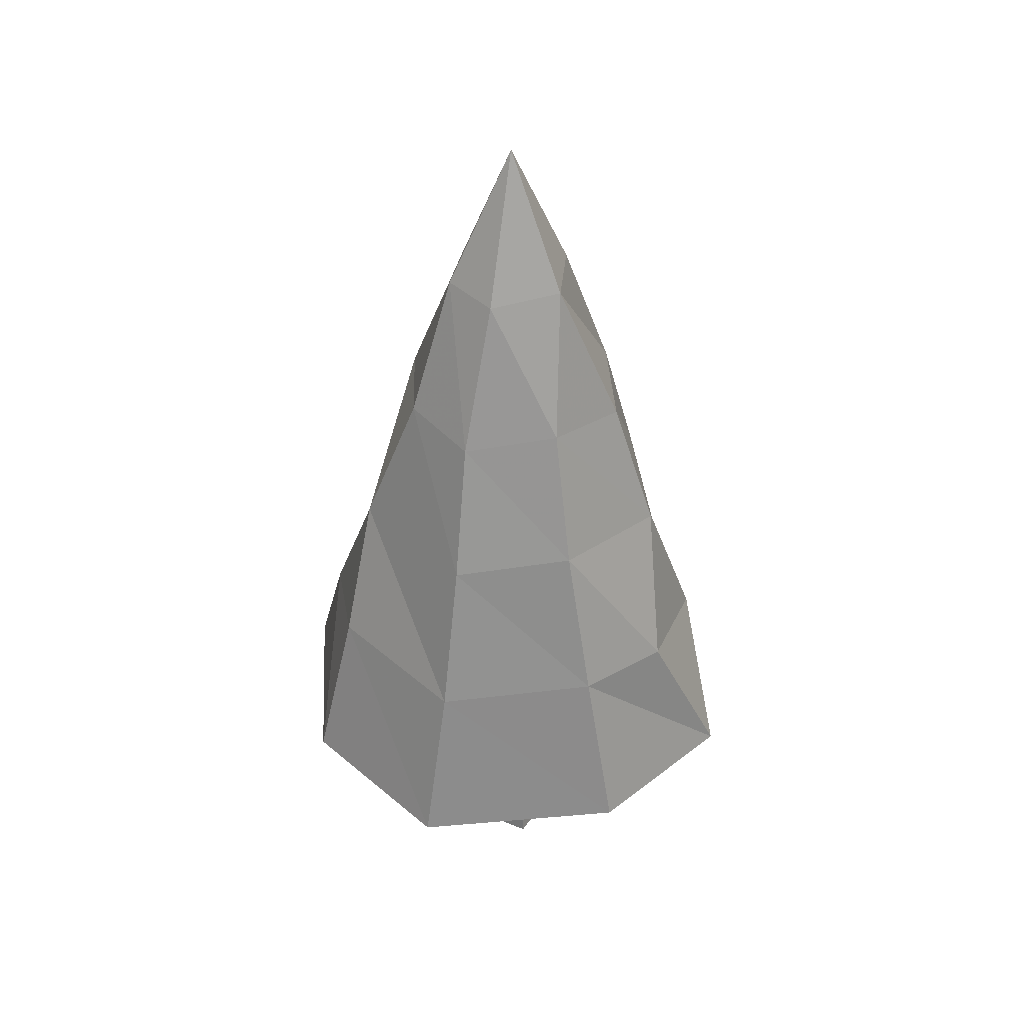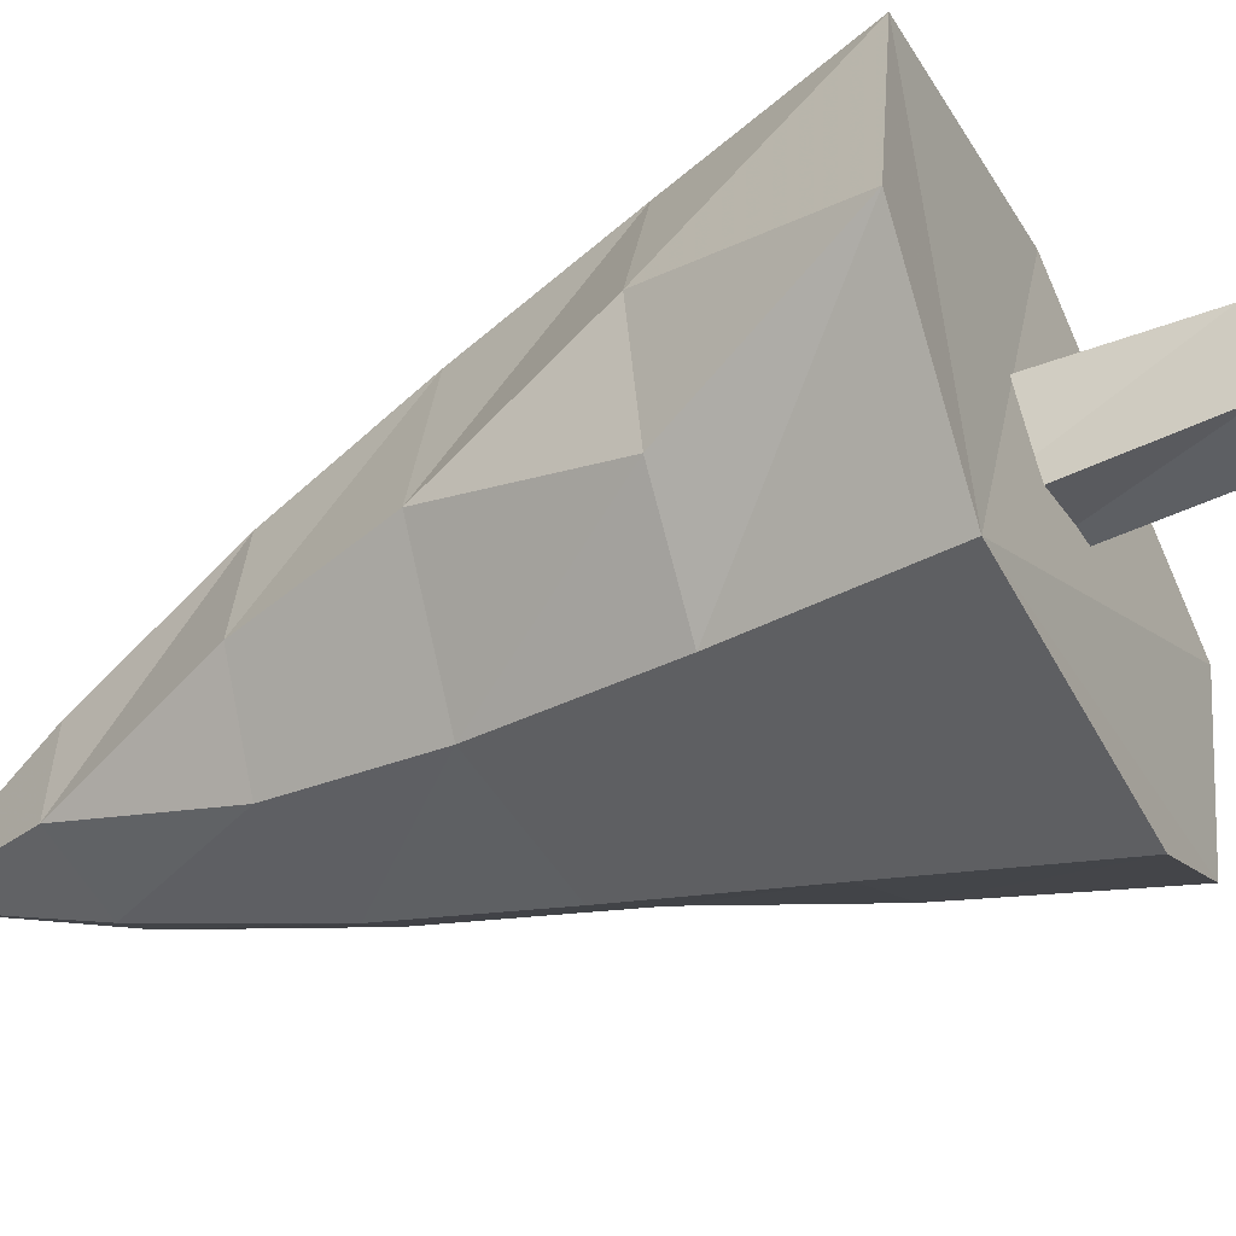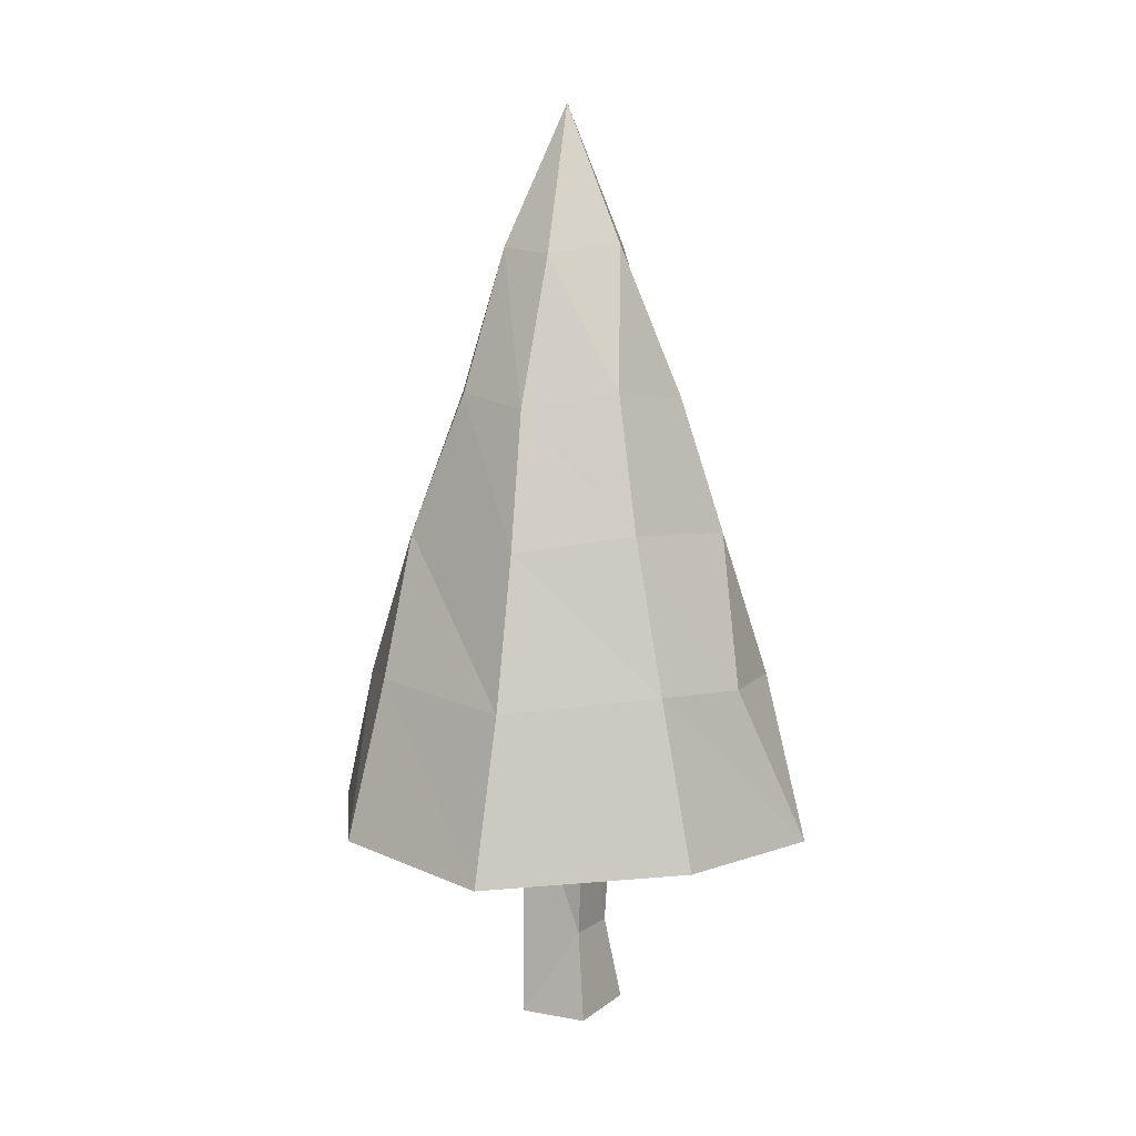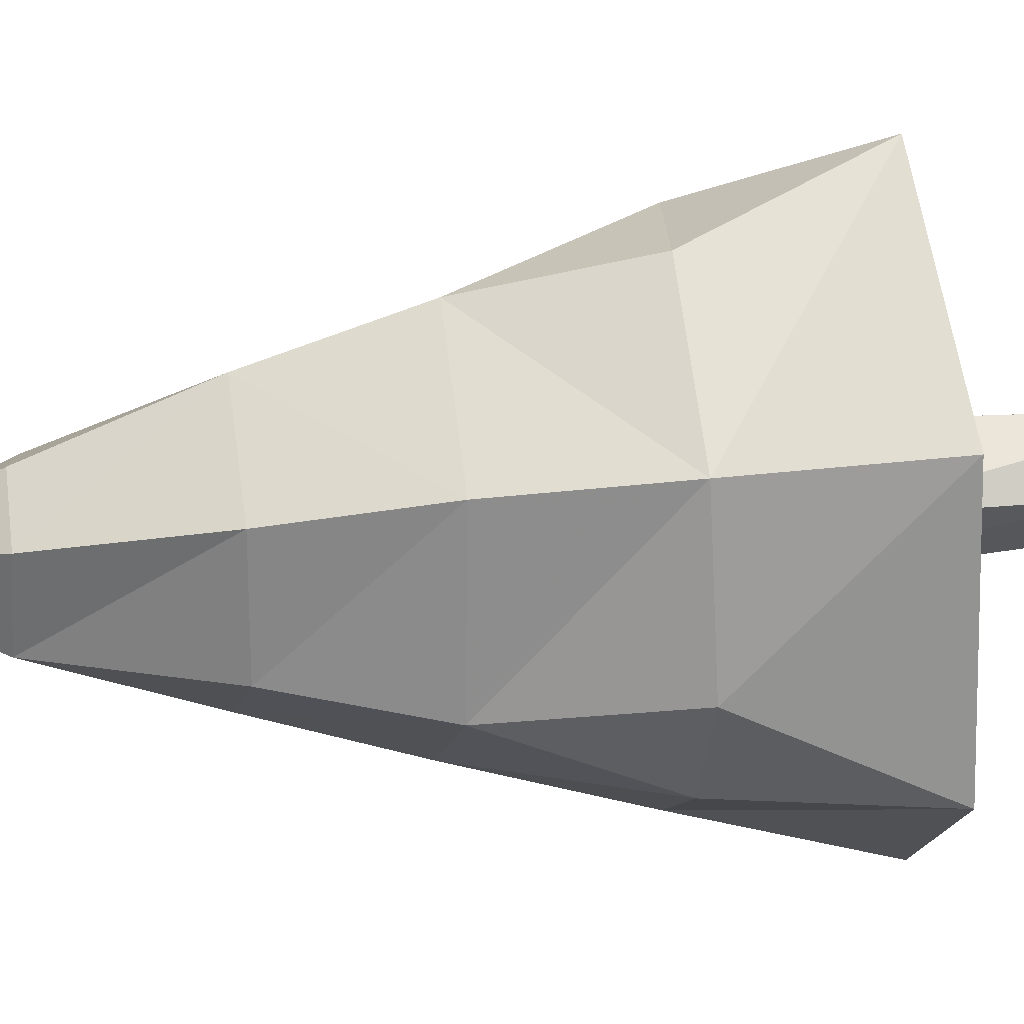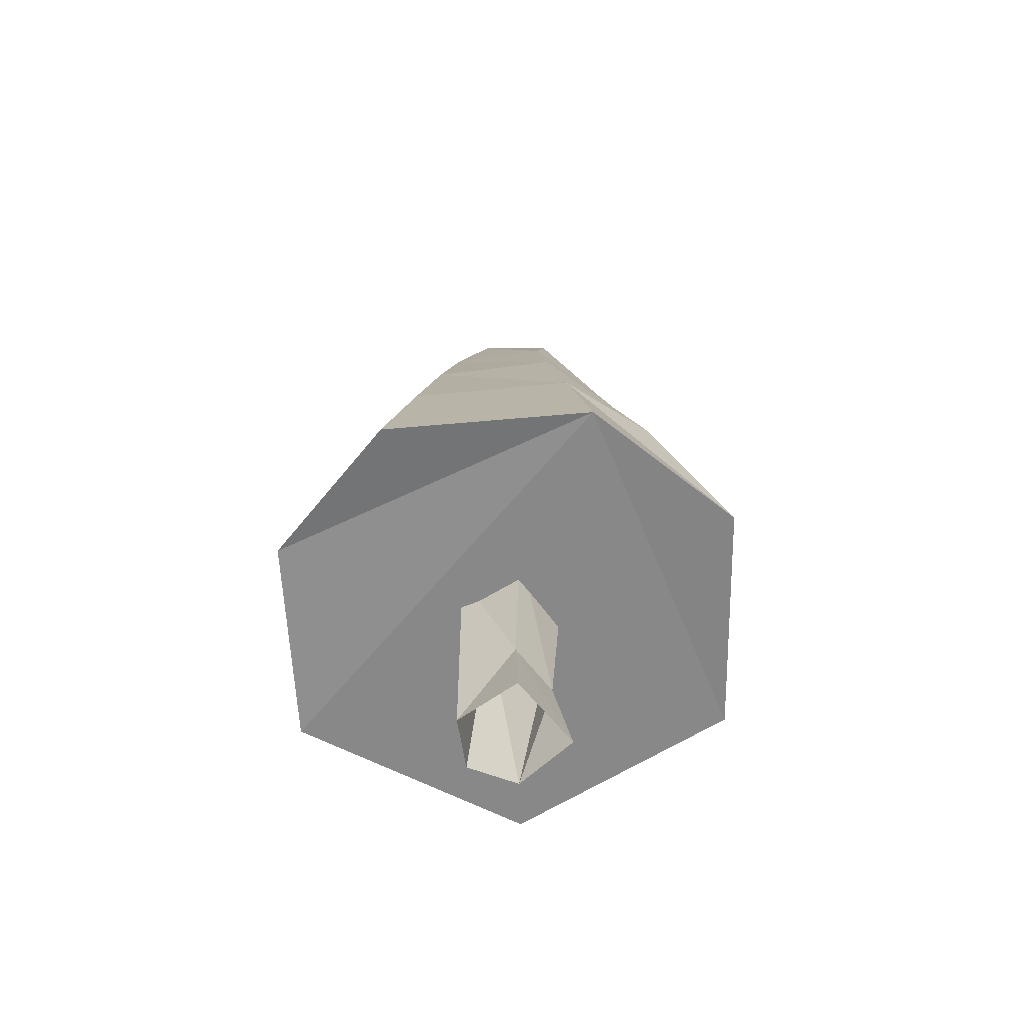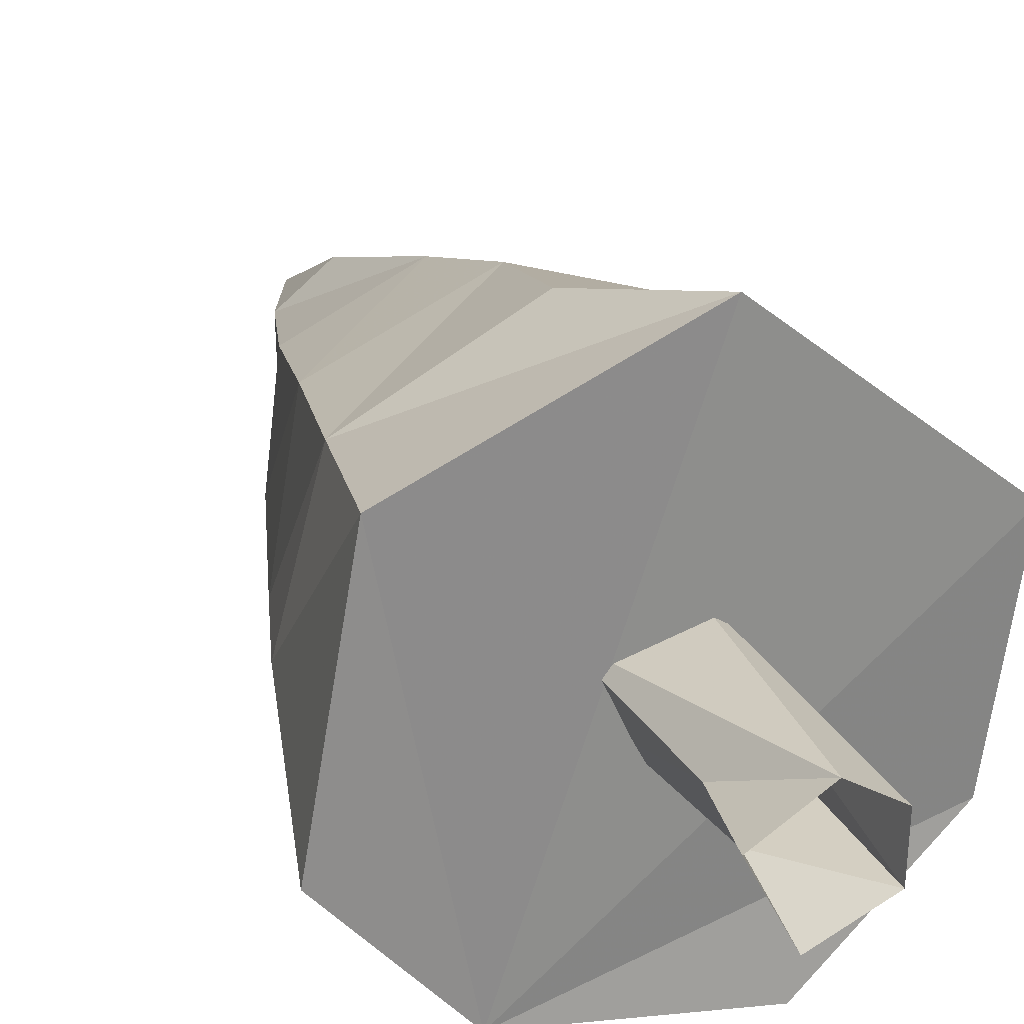
<metadata>
{"format":"obj","ext":"obj","renderer":"f3d","projection":"perspective","resolution":1024,"background":"white","views":[{"elev":39.4,"azim":-176.9,"up":"+Y"},{"elev":-51.8,"azim":-63.4,"up":"+Z"},{"elev":10.7,"azim":-178.6,"up":"+Y"},{"elev":33.2,"azim":-96.6,"up":"+Z"},{"elev":-62.7,"azim":-169.1,"up":"+Y"},{"elev":25.5,"azim":-22.2,"up":"+Z"}]}
</metadata>
<code>
o Mesh.002_PineTree_LOD0_Cylinder.001
v -0.8312 4.41 0.2397
v 0 15.37 -0.06777
v -1.555 6.179 -3.021
v 0.02593 -0.02599 0.7998
v -0.8652 10.83 -1.784
v 0.5222 4.414 0.6381
v 0.1877 8.406 2.663
v 1.8 10.57 0.8086
v -0.2386 6.024 3.305
v -2.706 5.992 2.061
v -0.2082 1.461 -0.7084
v -2.177 8.373 1.645
v 2.83 5.988 1.728
v -2.026 3.493 -3.599
v -0.142 13.06 1.097
v 1.343 3.335 -4.011
v 3.531 3.512 -2.094
v 1.494 5.883 2.942
v 3.953 3.332 1.336
v 0.7363 -0.02499 -0.5257
v 0.6123 3.466 4.079
v -2.809 6.038 -1.892
v -3.267 3.376 2.505
v 0.1544 10.67 1.919
v -3.971 3.338 -1.372
v -2.572 8.454 -0.8985
v 1.023 5.971 -3.345
v -1.878 10.64 -0.7184
v 0.753 4.408 -0.5025
v -0.8636 13.15 -0.8584
v 0.8784 12.97 0.612
v 0.8175 8.401 -2.65
v -3.362 5.944 -0.2952
v -1.14 8.646 -2.431
v -0.9189 13.04 0.5087
v 0.6842 10.59 -1.939
v -0.2967 -0.01199 -1.003
v 0.2848 12.99 -1.151
v -0.6454 1.423 0.128
v 2.95 6.131 -1.635
v 2.53 8.439 -0.953
v -1.665 10.6 1.123
v -0.9308 -0.0153 0.2049
v 0.7639 -0.02562 0.343
v 1.013 13.07 -0.499
v 1.655 10.75 -0.9628
v 3.35 5.836 0.1841
v 2.137 8.357 1.41
v -0.3189 4.41 -0.8931
f 2 38 30
f 3 34 32
f 14 16 17
f 14 17 19
f 45 2 31
f 14 19 21
f 22 26 34
f 14 21 23
f 4 39 43
f 14 23 25
f 44 6 4
f 43 11 37
f 25 22 3
f 37 11 20
f 39 1 49
f 20 6 44
f 14 3 27
f 15 2 35
f 3 32 27
f 16 27 40
f 16 40 17
f 27 32 41
f 27 41 40
f 32 36 46
f 32 46 41
f 36 38 45
f 36 45 46
f 17 40 47
f 17 47 19
f 31 2 15
f 40 41 47
f 26 28 5
f 6 1 4
f 28 30 5
f 46 45 8
f 19 47 13
f 35 2 30
f 47 41 48
f 47 48 13
f 41 46 8
f 41 8 48
f 8 45 31
f 5 30 38
f 19 13 18
f 19 18 21
f 34 5 36
f 13 48 18
f 11 29 20
f 48 8 7
f 38 2 45
f 8 31 24
f 21 18 9
f 22 34 3
f 18 48 7
f 18 7 9
f 7 8 24
f 20 29 6
f 24 31 15
f 5 38 36
f 21 9 10
f 21 10 23
f 34 36 32
f 9 7 10
f 14 27 16
f 7 24 12
f 24 15 35
f 24 35 42
f 26 5 34
f 4 1 39
f 10 7 12
f 33 26 22
f 12 24 42
f 25 3 14
f 11 49 29
f 39 49 11
f 23 10 33
f 23 33 25
f 10 12 26
f 10 26 33
f 12 42 28
f 12 28 26
f 42 35 30
f 42 30 28
f 25 33 22
f 43 39 11

</code>
